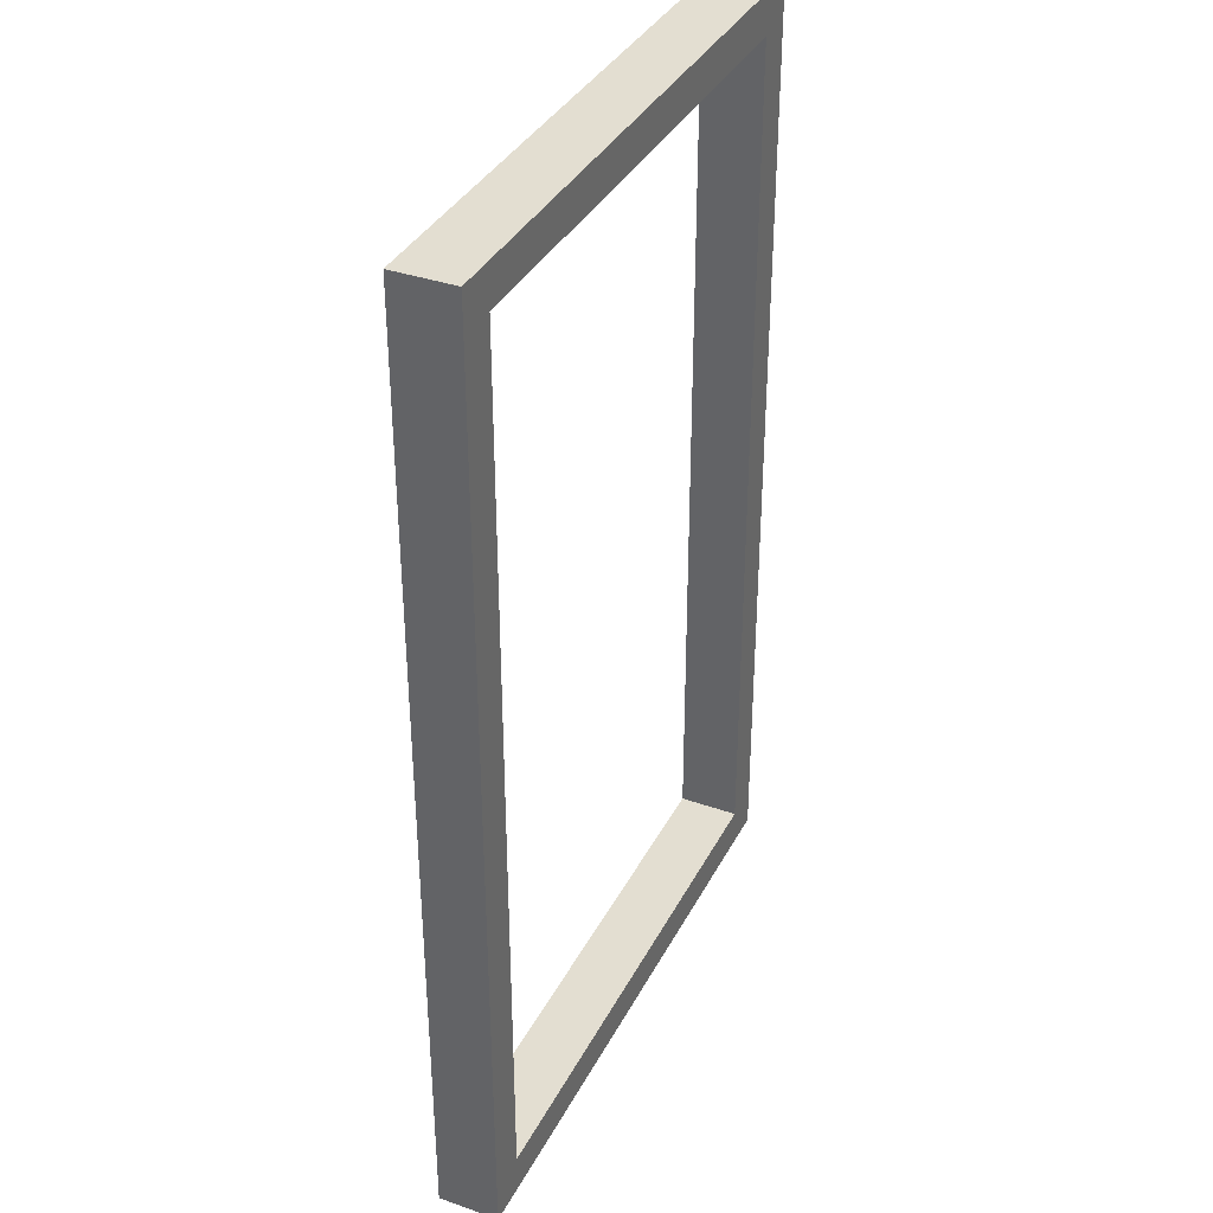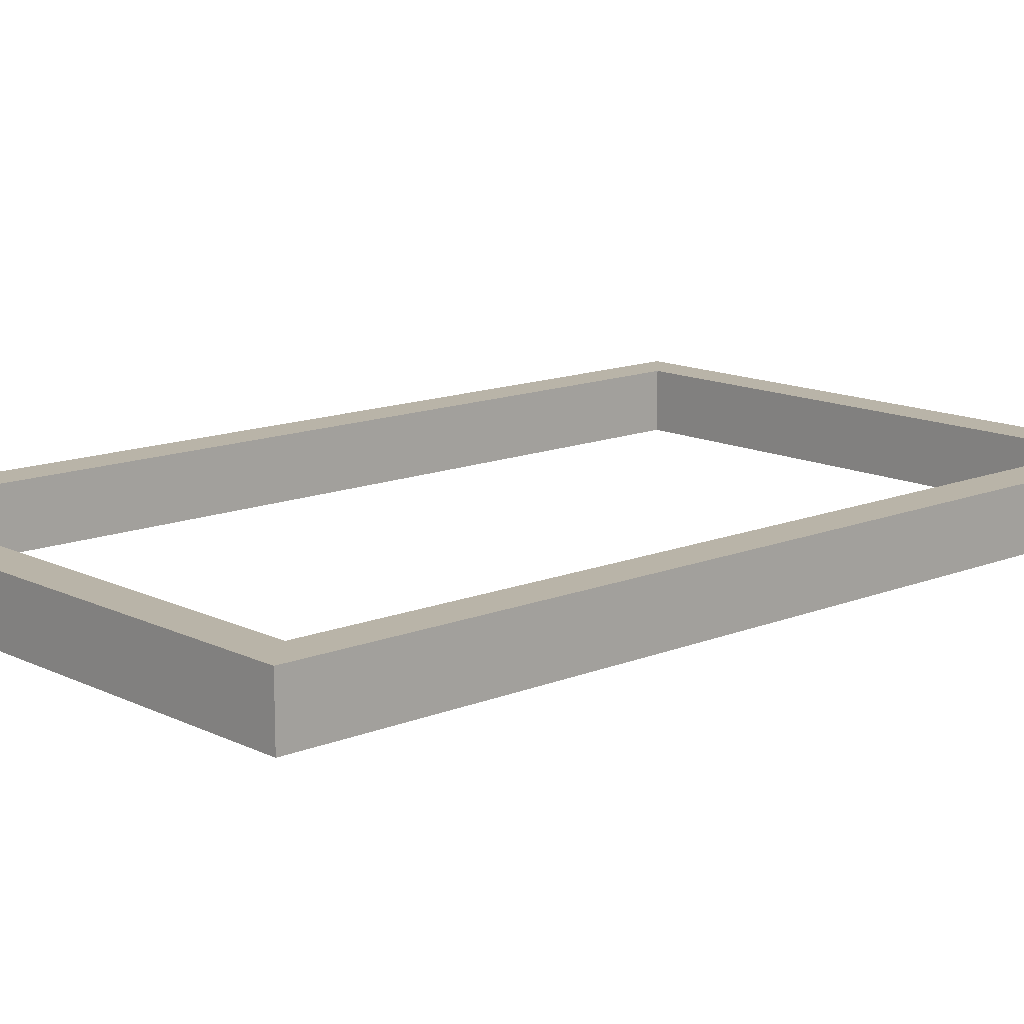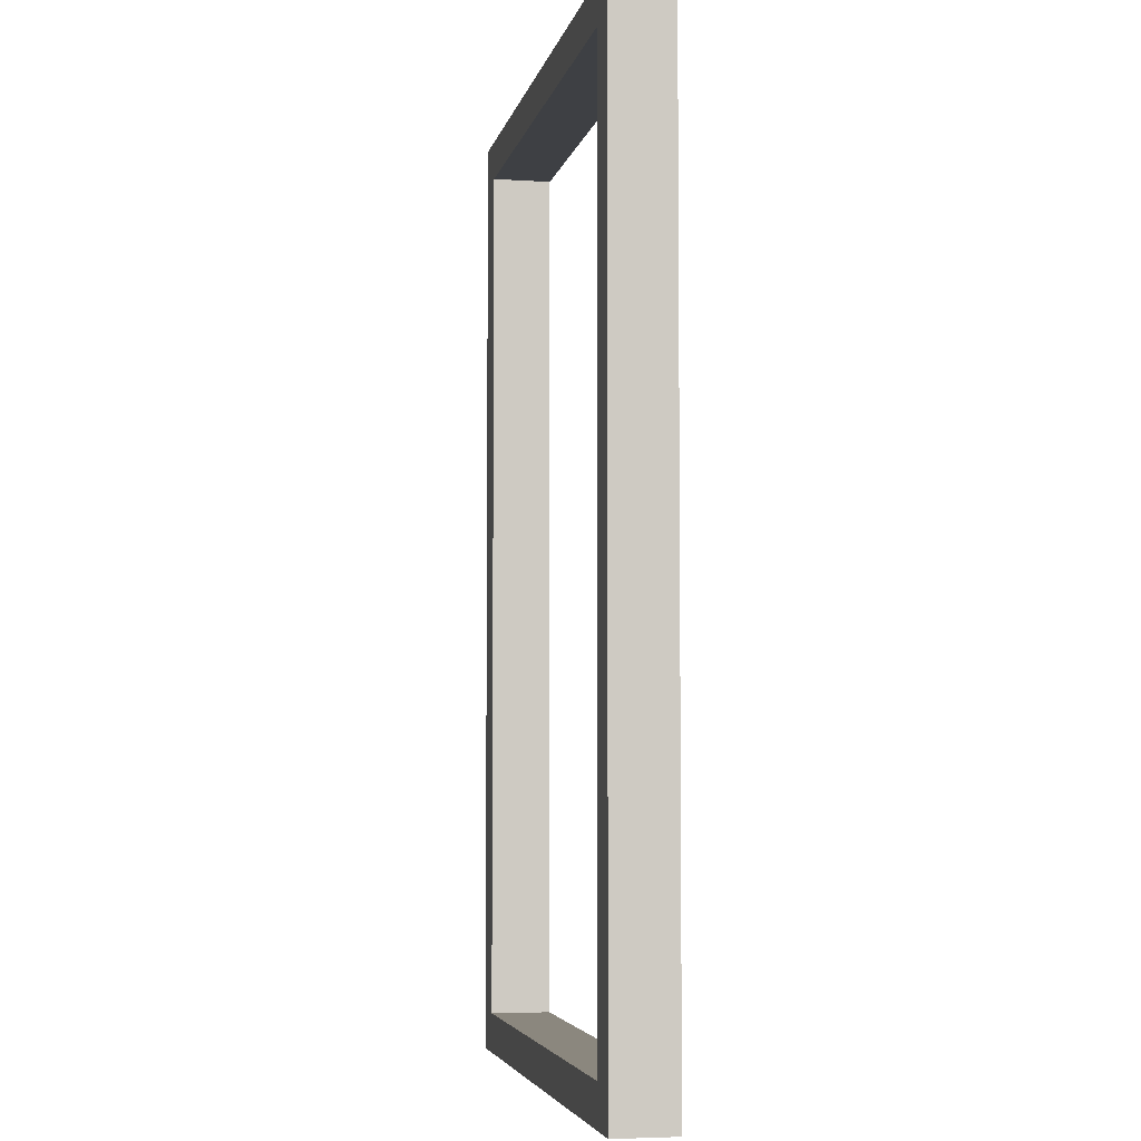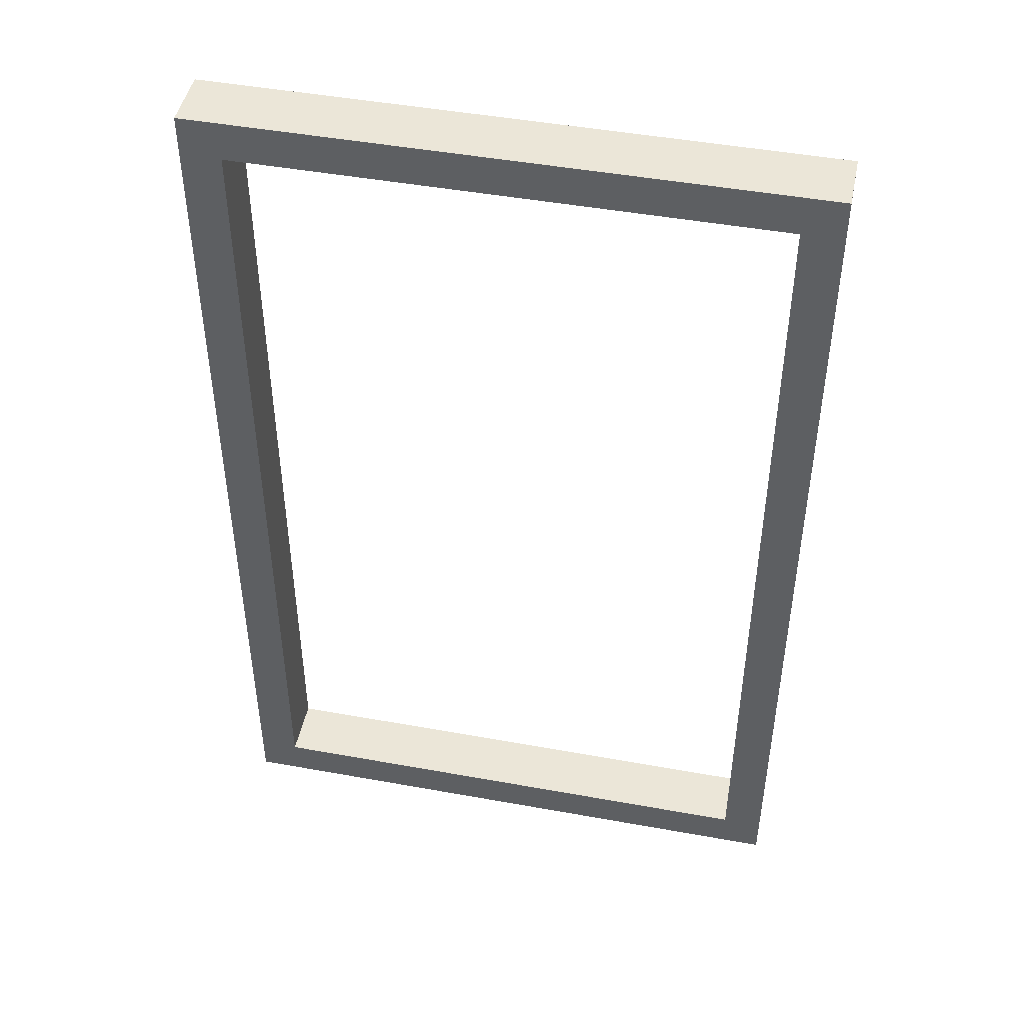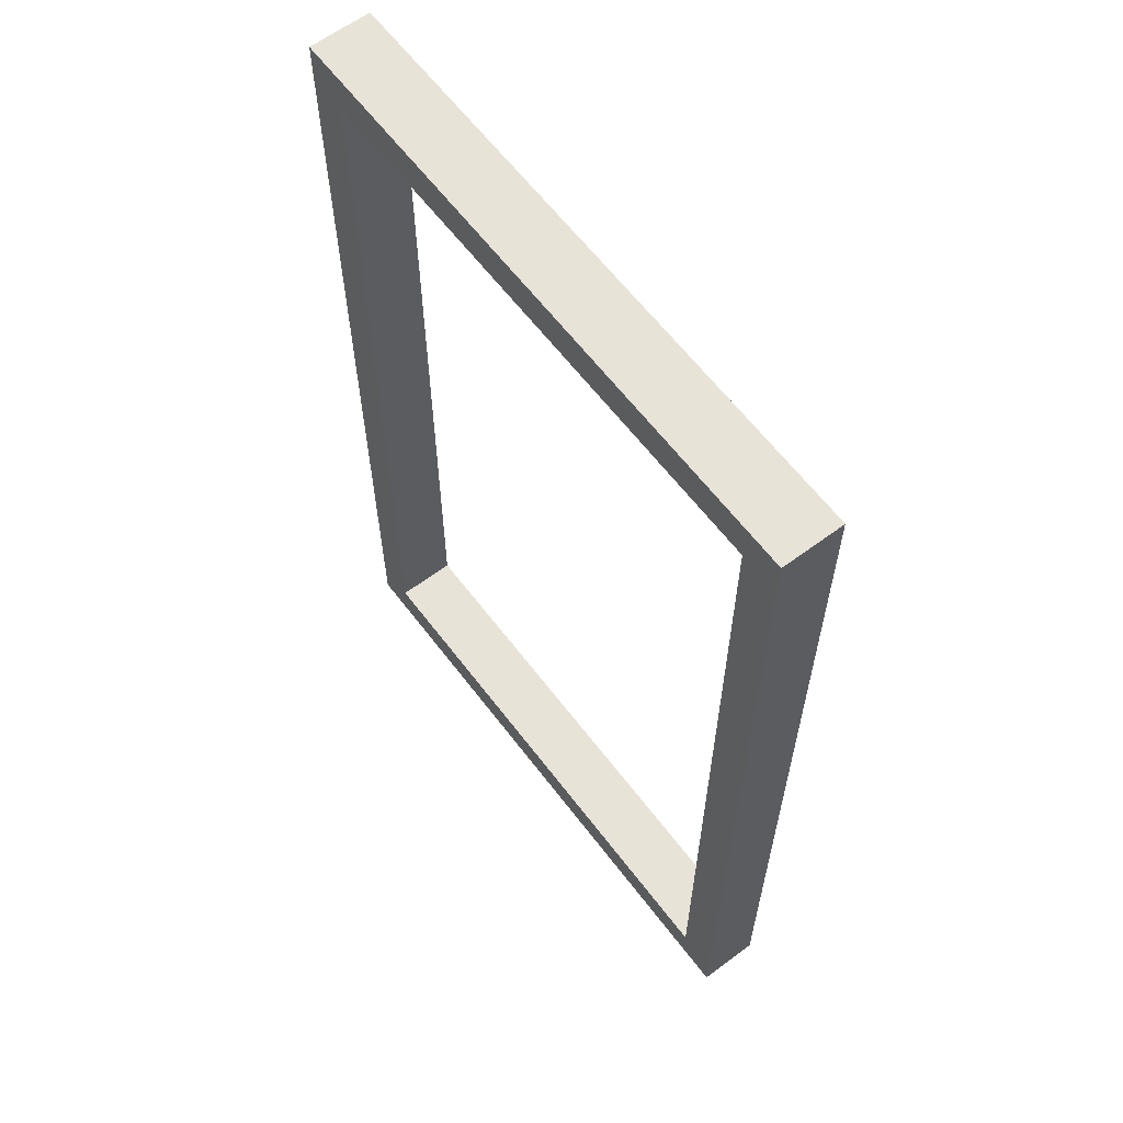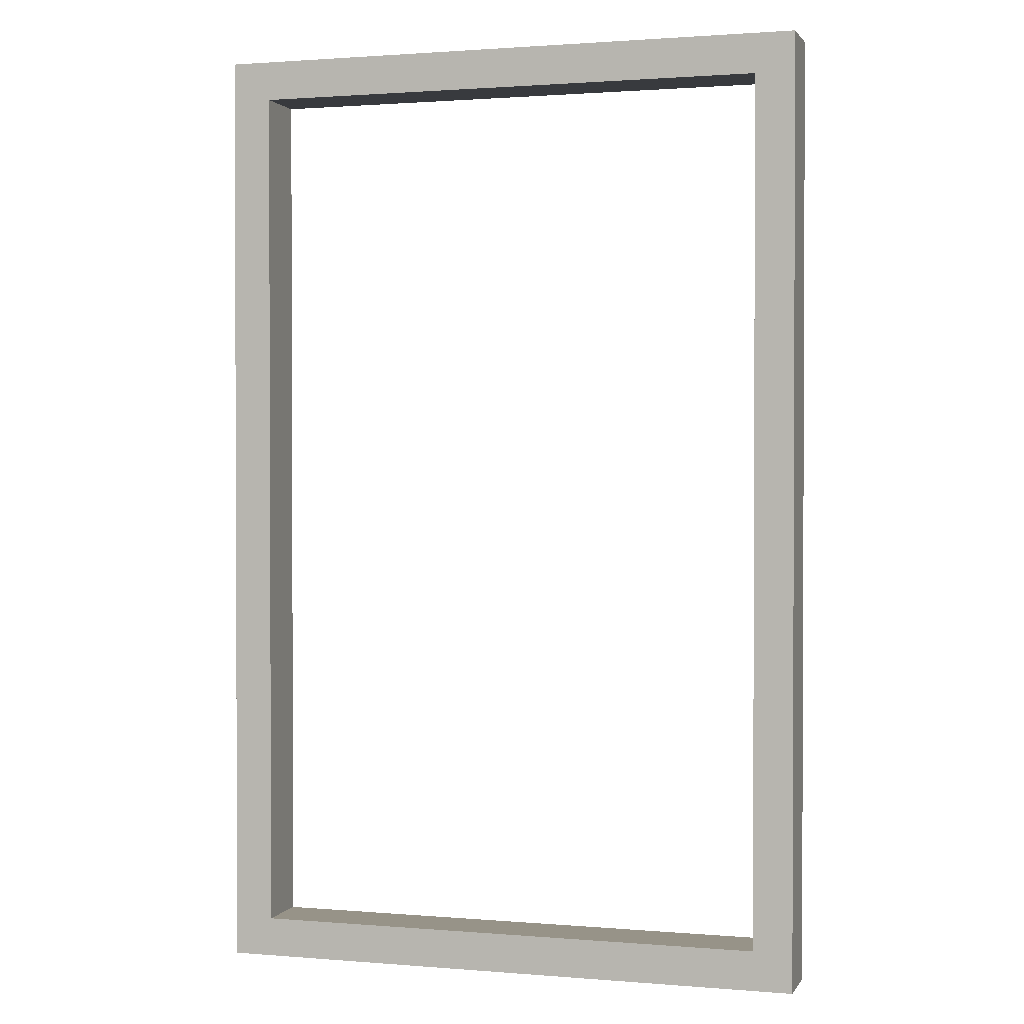
<metadata>
{"format":"obj","ext":"obj","renderer":"f3d","projection":"perspective","resolution":1024,"background":"white","views":[{"elev":36.2,"azim":114.6,"up":"+Y"},{"elev":13.3,"azim":47.5,"up":"+Z"},{"elev":-4.7,"azim":78.6,"up":"+Y"},{"elev":46.6,"azim":-168.3,"up":"+Y"},{"elev":62.1,"azim":52.9,"up":"+Y"},{"elev":1.3,"azim":-163.0,"up":"+Y"}]}
</metadata>
<code>
g pCube2
v -0.02965 0.05826 0.003421
v 0.02965 0.05826 0.003421
v 0.02965 0.05826 -0.003421
v -0.02965 0.05826 -0.003421
v -0.02965 -0.04107 -0.003421
v 0.02965 -0.04107 -0.003421
v 0.02965 -0.04107 0.003421
v -0.02965 -0.04107 0.003421
v 0.02965 -0.04107 0.003421
v 0.02965 -0.04107 -0.003421
v 0.02965 0.05826 -0.003421
v 0.02965 0.05826 0.003421
v -0.02965 -0.04107 -0.003421
v -0.02965 -0.04107 0.003421
v -0.02965 0.05826 0.003421
v -0.02965 0.05826 -0.003421
v -0.03417 0.06278 0.003421
v -0.03417 0.06278 -0.003421
v 0.03417 0.06278 -0.003421
v 0.03417 0.06278 0.003421
v -0.03417 -0.04559 -0.003421
v -0.03417 -0.04559 0.003421
v 0.03417 -0.04559 0.003421
v 0.03417 -0.04559 -0.003421
v 0.03417 -0.04559 0.003421
v 0.03417 0.06278 0.003421
v 0.03417 0.06278 -0.003421
v 0.03417 -0.04559 -0.003421
v -0.03417 -0.04559 -0.003421
v -0.03417 0.06278 -0.003421
v -0.03417 0.06278 0.003421
v -0.03417 -0.04559 0.003421
v 0.03417 0.06278 -0.003421
v -0.03417 0.06278 -0.003421
v -0.02965 0.05826 -0.003421
v 0.02965 0.05826 -0.003421
v -0.03417 -0.04559 -0.003421
v 0.03417 -0.04559 -0.003421
v 0.02965 -0.04107 -0.003421
v -0.02965 -0.04107 -0.003421
v 0.03417 -0.04559 0.003421
v -0.03417 -0.04559 0.003421
v -0.02965 -0.04107 0.003421
v 0.02965 -0.04107 0.003421
v 0.03417 -0.04559 -0.003421
v 0.03417 0.06278 -0.003421
v 0.02965 0.05826 -0.003421
v 0.02965 -0.04107 -0.003421
v 0.03417 0.06278 0.003421
v 0.03417 -0.04559 0.003421
v 0.02965 -0.04107 0.003421
v 0.02965 0.05826 0.003421
v -0.03417 0.06278 0.003421
v -0.02965 0.05826 0.003421
v -0.03417 -0.04559 0.003421
v -0.02965 -0.04107 0.003421
v -0.03417 0.06278 -0.003421
v -0.03417 -0.04559 -0.003421
v -0.02965 -0.04107 -0.003421
v -0.02965 0.05826 -0.003421
g pCube2_0
f 3 2 1
f 4 3 1
f 7 6 5
f 8 7 5
f 11 10 9
f 12 11 9
f 15 14 13
f 16 15 13
f 19 18 17
f 20 19 17
f 23 22 21
f 24 23 21
f 27 26 25
f 28 27 25
f 31 30 29
f 32 31 29
f 35 34 33
f 36 35 33
f 39 38 37
f 40 39 37
f 43 42 41
f 44 43 41
f 47 46 45
f 48 47 45
f 51 50 49
f 52 51 49
f 52 49 53
f 54 52 53
f 54 53 55
f 56 54 55
f 59 58 57
f 60 59 57

</code>
